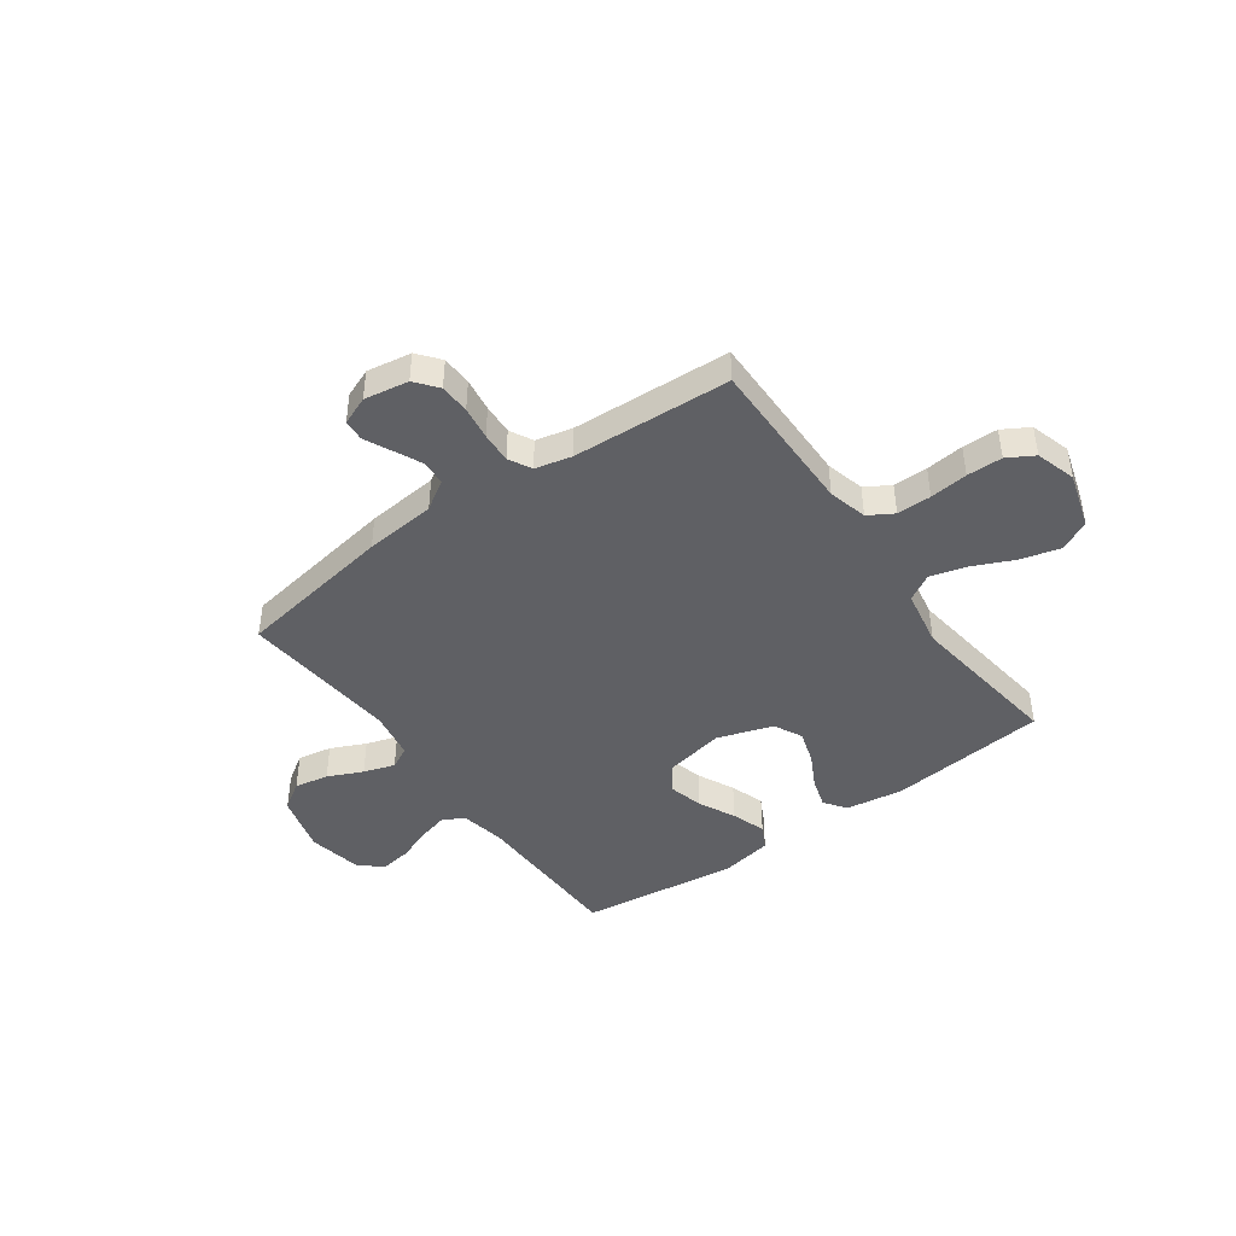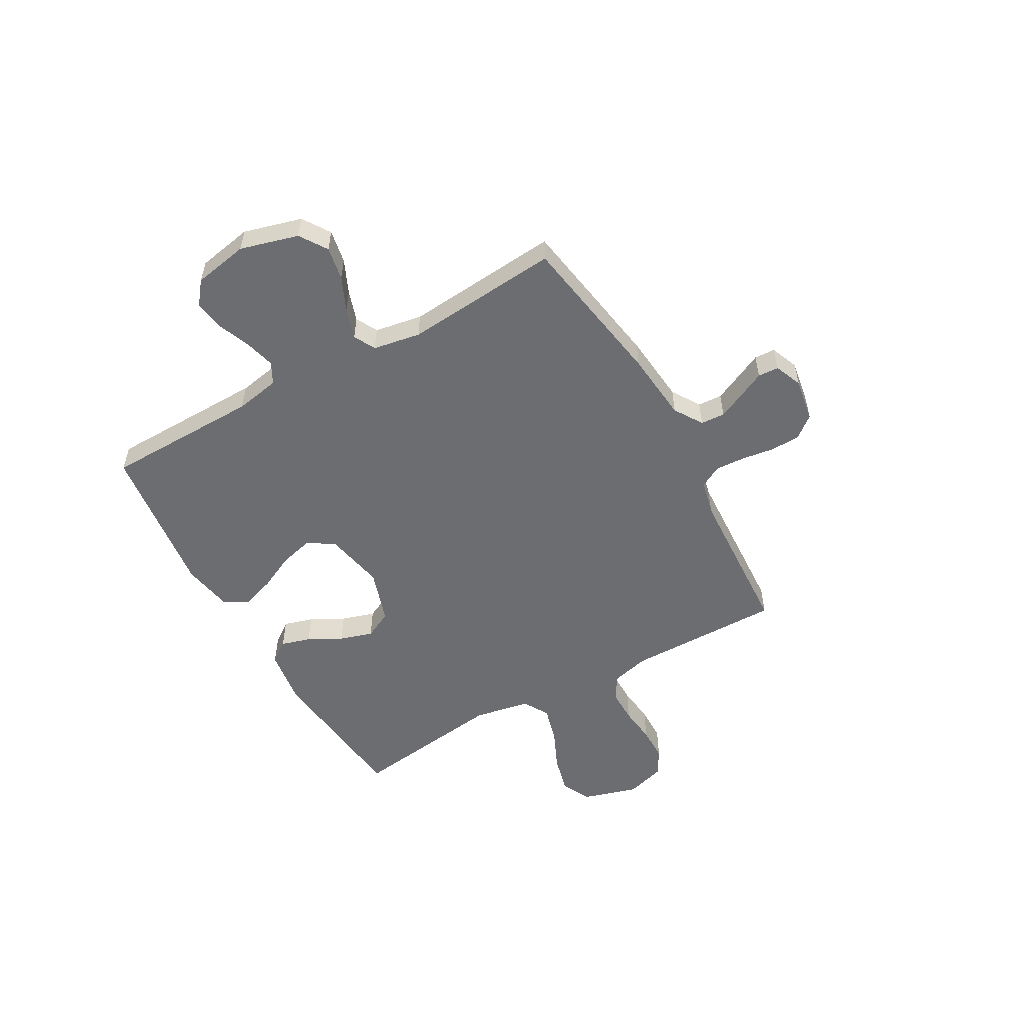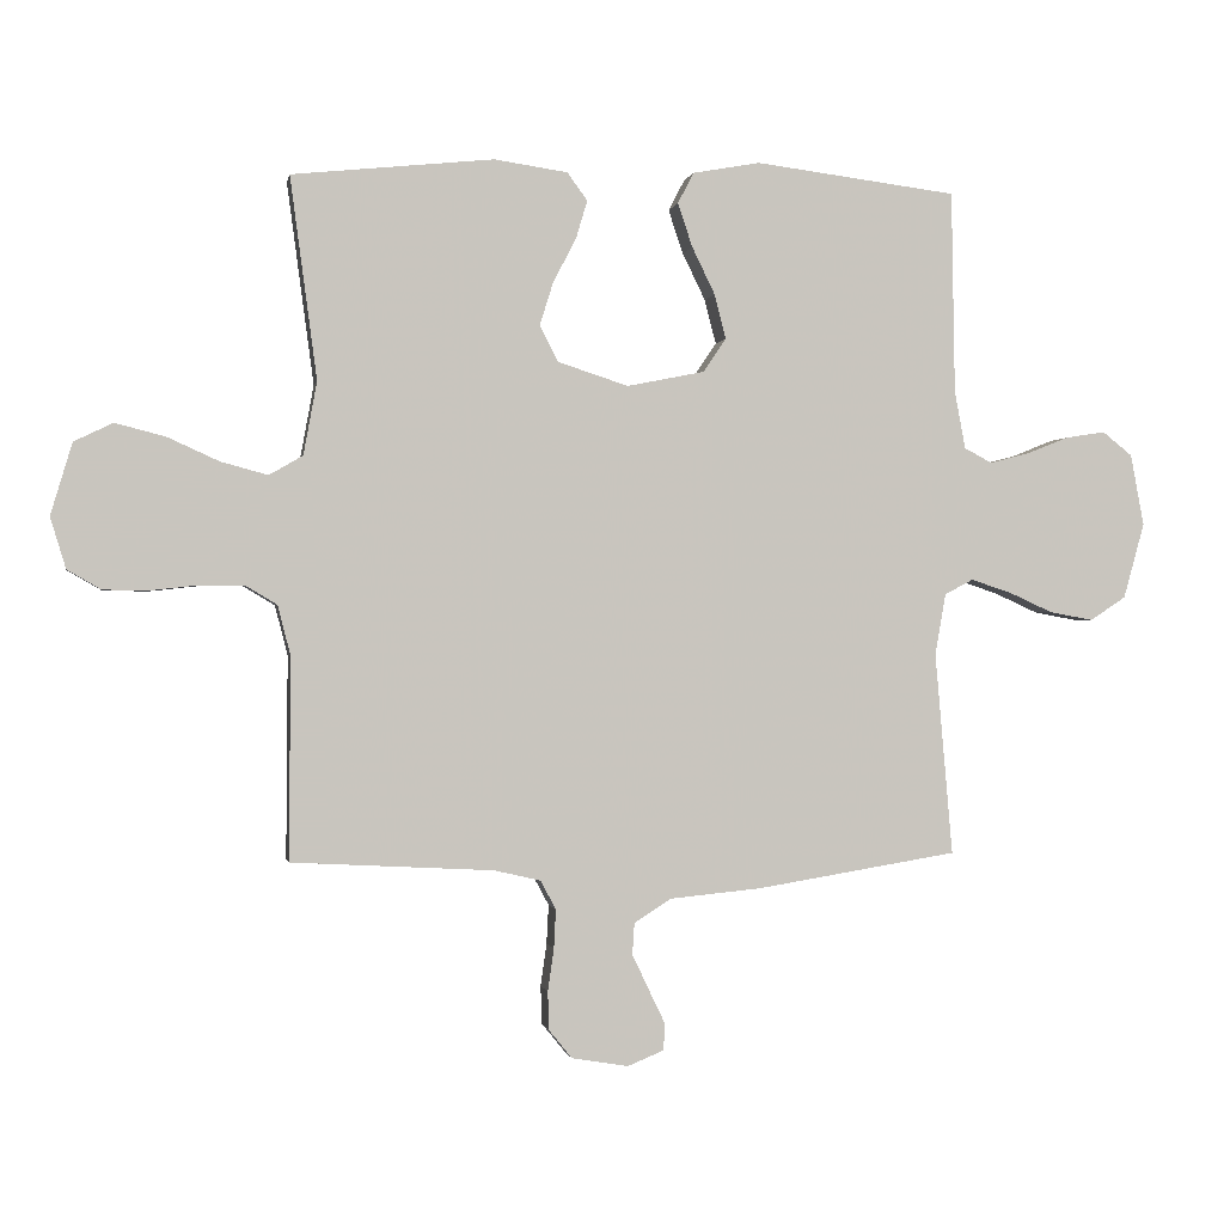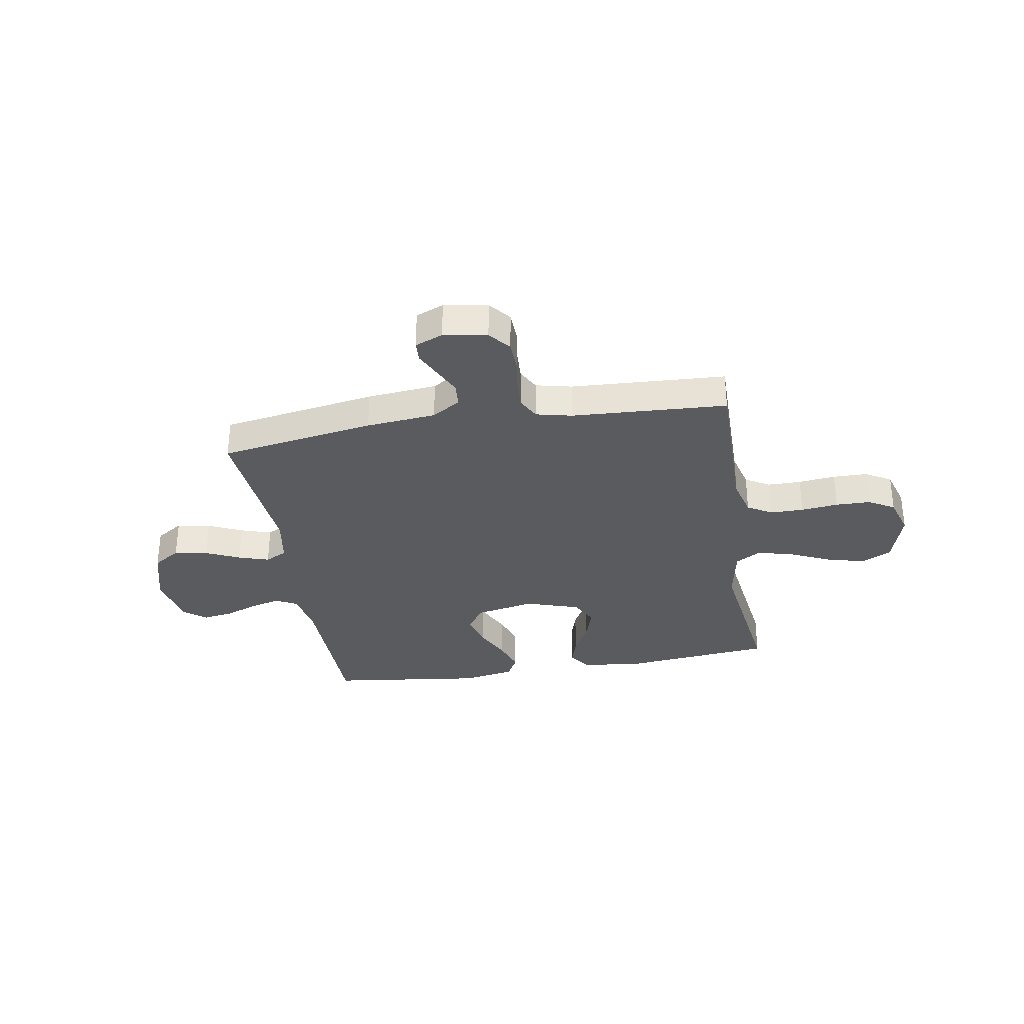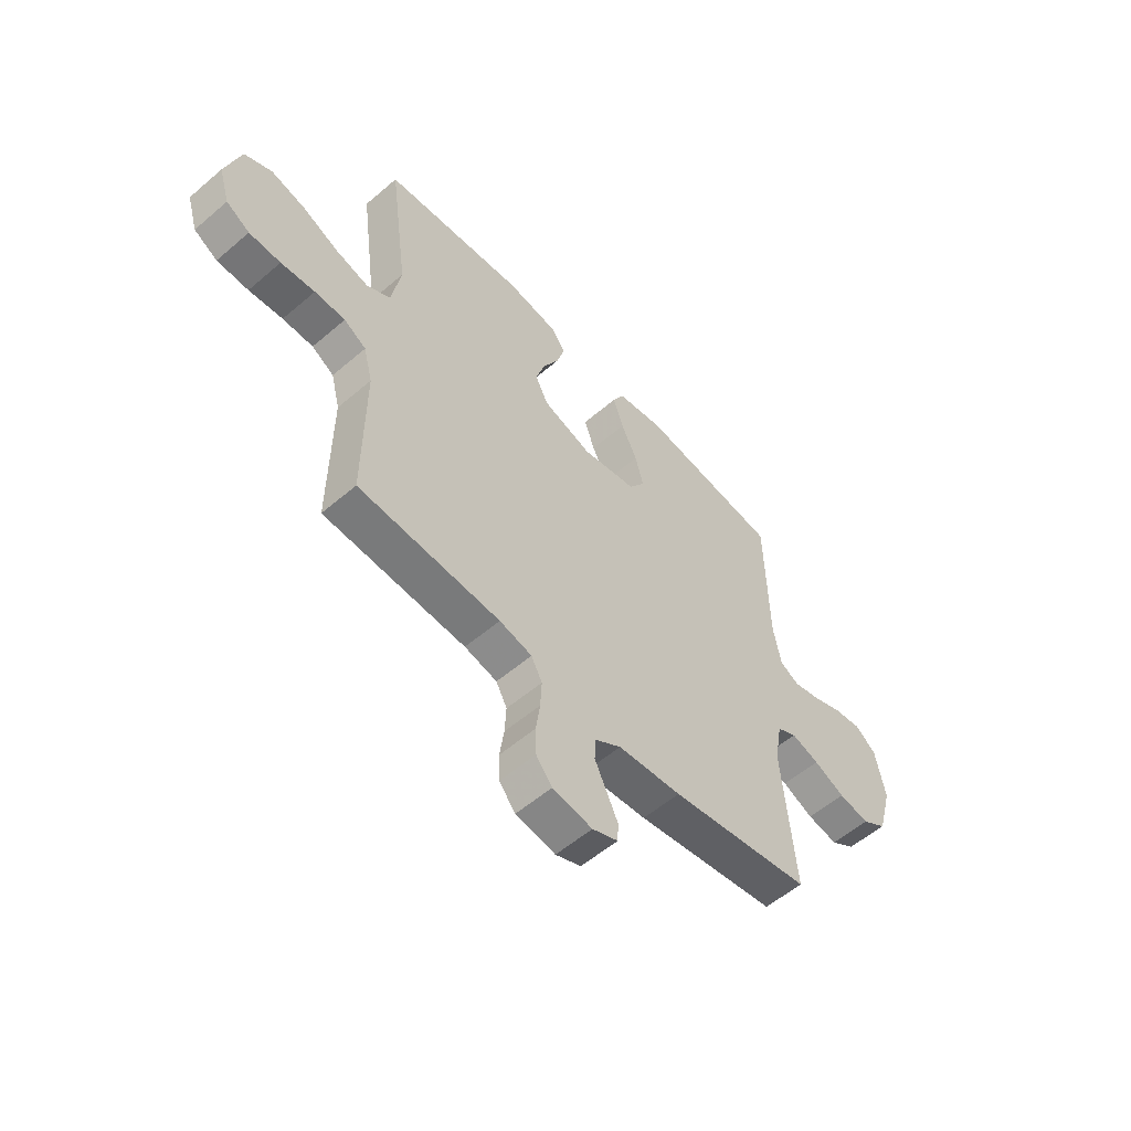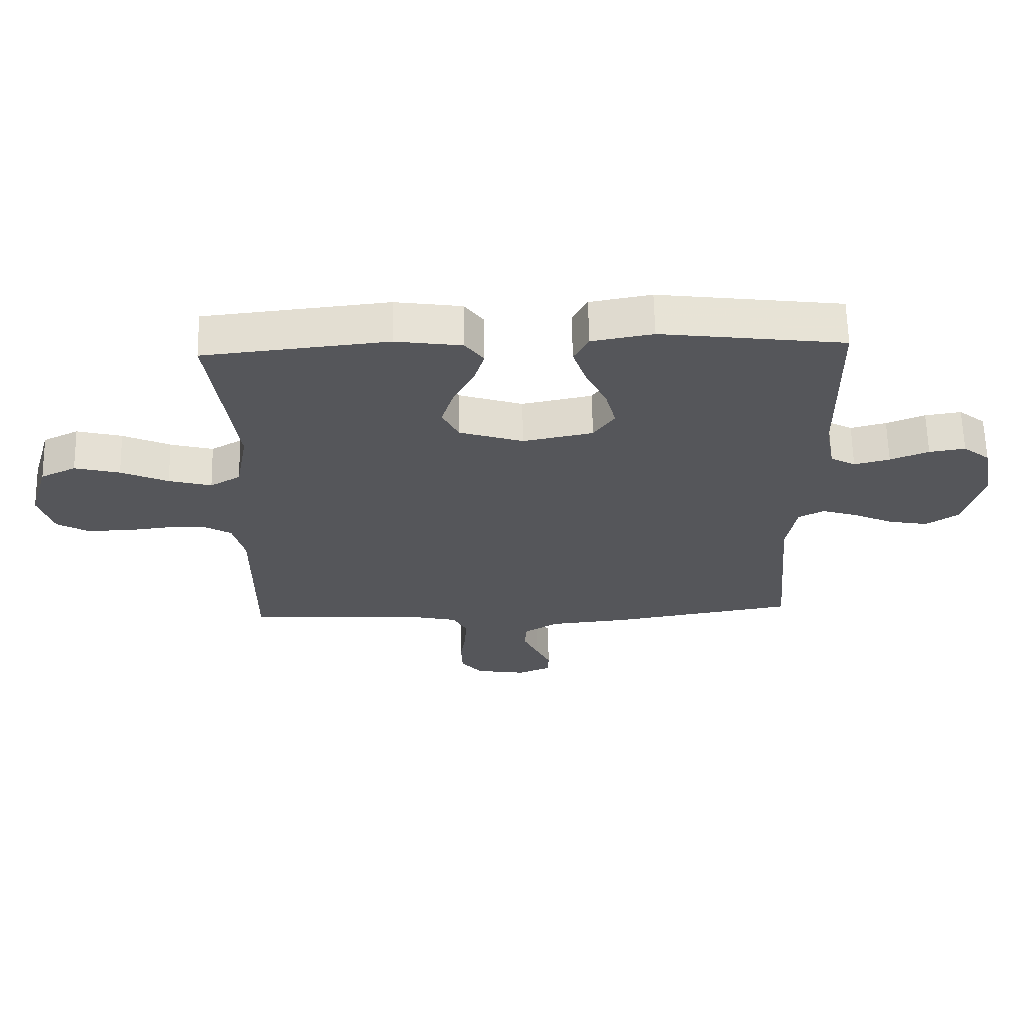
<metadata>
{"format":"obj","ext":"obj","renderer":"f3d","projection":"perspective","resolution":1024,"background":"white","views":[{"elev":-44.0,"azim":-144.4,"up":"+Y"},{"elev":-54.0,"azim":119.4,"up":"+Y"},{"elev":-0.5,"azim":-10.2,"up":"+Z"},{"elev":-32.4,"azim":-170.5,"up":"+Y"},{"elev":-56.0,"azim":-48.1,"up":"+Z"},{"elev":63.8,"azim":-1.3,"up":"+Z"}]}
</metadata>
<code>
v -0.5 0.07 -0.5
v -0.498 0.07 -0.2
v -0.517 0.07 -0.126
v -0.564 0.07 -0.098
v -0.629 0.07 -0.098
v -0.701 0.07 -0.106
v -0.768 0.07 -0.105
v -0.818 0.07 -0.076
v -0.841 0.07 0
v -0.809 0.07 0.107
v -0.751 0.07 0.135
v -0.677 0.07 0.116
v -0.6 0.07 0.081
v -0.53 0.07 0.062
v -0.48 0.07 0.091
v -0.46 0.07 0.2
v -0.5 0.07 0.5
v -0.2 0.07 0.531
v -0.091 0.07 0.515
v -0.061 0.07 0.474
v -0.078 0.07 0.417
v -0.112 0.07 0.352
v -0.132 0.07 0.288
v -0.105 0.07 0.234
v 0 0.07 0.2
v 0.115 0.07 0.223
v 0.149 0.07 0.273
v 0.132 0.07 0.339
v 0.098 0.07 0.409
v 0.076 0.07 0.474
v 0.1 0.07 0.52
v 0.2 0.07 0.538
v 0.5 0.07 0.5
v 0.505 0.07 0.2
v 0.521 0.07 0.114
v 0.562 0.07 0.092
v 0.62 0.07 0.107
v 0.683 0.07 0.132
v 0.742 0.07 0.141
v 0.786 0.07 0.106
v 0.806 0.07 0
v 0.775 0.07 -0.112
v 0.722 0.07 -0.147
v 0.657 0.07 -0.135
v 0.591 0.07 -0.105
v 0.532 0.07 -0.086
v 0.49 0.07 -0.108
v 0.474 0.07 -0.2
v 0.5 0.07 -0.5
v 0.2 0.07 -0.549
v 0.065 0.07 -0.562
v 0.01 0.07 -0.597
v 0.007 0.07 -0.644
v 0.032 0.07 -0.697
v 0.056 0.07 -0.747
v 0.054 0.07 -0.787
v 0 0.07 -0.809
v -0.084 0.07 -0.795
v -0.118 0.07 -0.753
v -0.12 0.07 -0.696
v -0.111 0.07 -0.633
v -0.108 0.07 -0.575
v -0.131 0.07 -0.532
v -0.2 0.07 -0.516
v -0.5 0 -0.5
v -0.498 0 -0.2
v -0.517 0 -0.126
v -0.564 0 -0.098
v -0.629 0 -0.098
v -0.701 0 -0.106
v -0.768 0 -0.105
v -0.818 0 -0.076
v -0.841 0 0
v -0.809 0 0.107
v -0.751 0 0.135
v -0.677 0 0.116
v -0.6 0 0.081
v -0.53 0 0.062
v -0.48 0 0.091
v -0.46 0 0.2
v -0.5 0 0.5
v -0.2 0 0.531
v -0.091 0 0.515
v -0.061 0 0.474
v -0.078 0 0.417
v -0.112 0 0.352
v -0.132 0 0.288
v -0.105 0 0.234
v 0 0 0.2
v 0.115 0 0.223
v 0.149 0 0.273
v 0.132 0 0.339
v 0.098 0 0.409
v 0.076 0 0.474
v 0.1 0 0.52
v 0.2 0 0.538
v 0.5 0 0.5
v 0.505 0 0.2
v 0.521 0 0.114
v 0.562 0 0.092
v 0.62 0 0.107
v 0.683 0 0.132
v 0.742 0 0.141
v 0.786 0 0.106
v 0.806 0 0
v 0.775 0 -0.112
v 0.722 0 -0.147
v 0.657 0 -0.135
v 0.591 0 -0.105
v 0.532 0 -0.086
v 0.49 0 -0.108
v 0.474 0 -0.2
v 0.5 0 -0.5
v 0.2 0 -0.549
v 0.065 0 -0.562
v 0.01 0 -0.597
v 0.007 0 -0.644
v 0.032 0 -0.697
v 0.056 0 -0.747
v 0.054 0 -0.787
v 0 0 -0.809
v -0.084 0 -0.795
v -0.118 0 -0.753
v -0.12 0 -0.696
v -0.111 0 -0.633
v -0.108 0 -0.575
v -0.131 0 -0.532
v -0.2 0 -0.516
f 59 60 61
f 58 59 61
f 57 58 61
f 56 57 61
f 55 56 61
f 54 55 61
f 53 54 61 62
f 52 53 62 63
f 48 49 50 51
f 51 52 63
f 48 51 63
f 47 48 63
f 43 44 45
f 42 43 45
f 41 42 45
f 40 41 45
f 39 40 45
f 38 39 45
f 37 38 45
f 36 37 45 46
f 35 36 46 47
f 32 33 34
f 31 32 34
f 30 31 34
f 29 30 34
f 28 29 34
f 34 35 47
f 28 34 47
f 27 28 47
f 20 21 22
f 19 20 22
f 18 19 22
f 17 18 22
f 16 17 22
f 15 16 22 23
f 14 15 23 24
f 11 12 13
f 10 11 13
f 9 10 13
f 8 9 13
f 7 8 13
f 6 7 13
f 5 6 13
f 4 5 13 14
f 14 24 25
f 4 14 25
f 3 4 25
f 64 1 2
f 47 63 64
f 27 47 64
f 26 27 64
f 25 26 64
f 3 25 64
f 2 3 64
f 125 124 123
f 125 123 122
f 125 122 121
f 125 121 120
f 125 120 119
f 125 119 118
f 126 125 118 117
f 127 126 117 116
f 115 114 113 112
f 127 116 115
f 127 115 112
f 127 112 111
f 109 108 107
f 109 107 106
f 109 106 105
f 109 105 104
f 109 104 103
f 109 103 102
f 109 102 101
f 110 109 101 100
f 111 110 100 99
f 98 97 96
f 98 96 95
f 98 95 94
f 98 94 93
f 98 93 92
f 111 99 98
f 111 98 92
f 111 92 91
f 86 85 84
f 86 84 83
f 86 83 82
f 86 82 81
f 86 81 80
f 87 86 80 79
f 88 87 79 78
f 77 76 75
f 77 75 74
f 77 74 73
f 77 73 72
f 77 72 71
f 77 71 70
f 77 70 69
f 78 77 69 68
f 89 88 78
f 89 78 68
f 89 68 67
f 66 65 128
f 128 127 111
f 128 111 91
f 128 91 90
f 128 90 89
f 128 89 67
f 128 67 66
f 1 65 66 2
f 2 66 67 3
f 3 67 68 4
f 4 68 69 5
f 5 69 70 6
f 6 70 71 7
f 7 71 72 8
f 8 72 73 9
f 9 73 74 10
f 10 74 75 11
f 11 75 76 12
f 12 76 77 13
f 13 77 78 14
f 14 78 79 15
f 15 79 80 16
f 16 80 81 17
f 17 81 82 18
f 18 82 83 19
f 19 83 84 20
f 20 84 85 21
f 21 85 86 22
f 22 86 87 23
f 23 87 88 24
f 24 88 89 25
f 25 89 90 26
f 26 90 91 27
f 27 91 92 28
f 28 92 93 29
f 29 93 94 30
f 30 94 95 31
f 31 95 96 32
f 32 96 97 33
f 33 97 98 34
f 34 98 99 35
f 35 99 100 36
f 36 100 101 37
f 37 101 102 38
f 38 102 103 39
f 39 103 104 40
f 40 104 105 41
f 41 105 106 42
f 42 106 107 43
f 43 107 108 44
f 44 108 109 45
f 45 109 110 46
f 46 110 111 47
f 47 111 112 48
f 48 112 113 49
f 49 113 114 50
f 50 114 115 51
f 51 115 116 52
f 52 116 117 53
f 53 117 118 54
f 54 118 119 55
f 55 119 120 56
f 56 120 121 57
f 57 121 122 58
f 58 122 123 59
f 59 123 124 60
f 60 124 125 61
f 61 125 126 62
f 62 126 127 63
f 63 127 128 64
f 64 128 65 1

</code>
